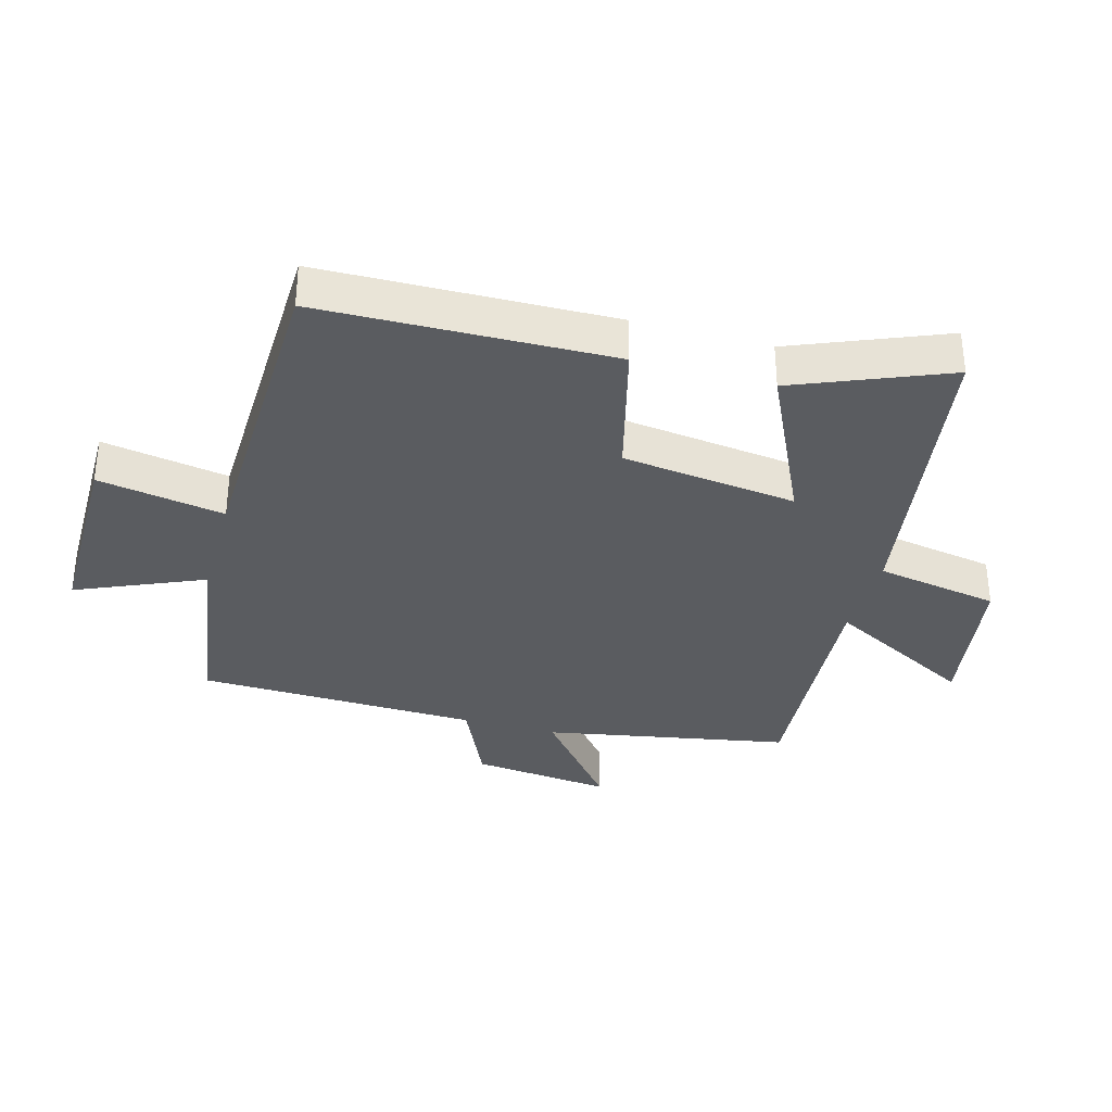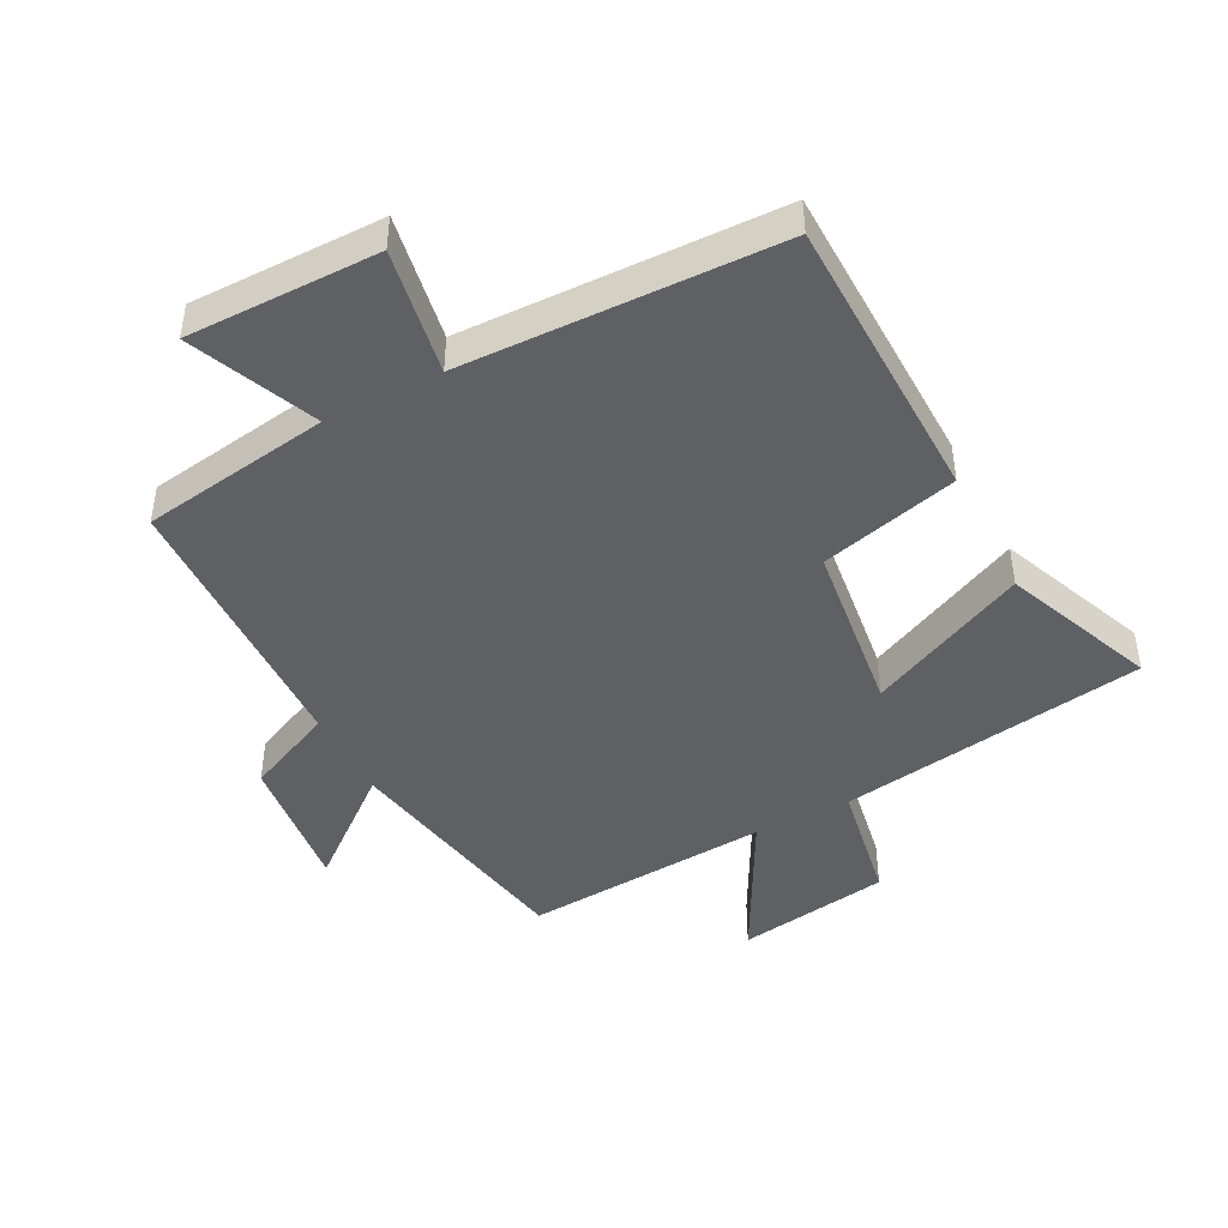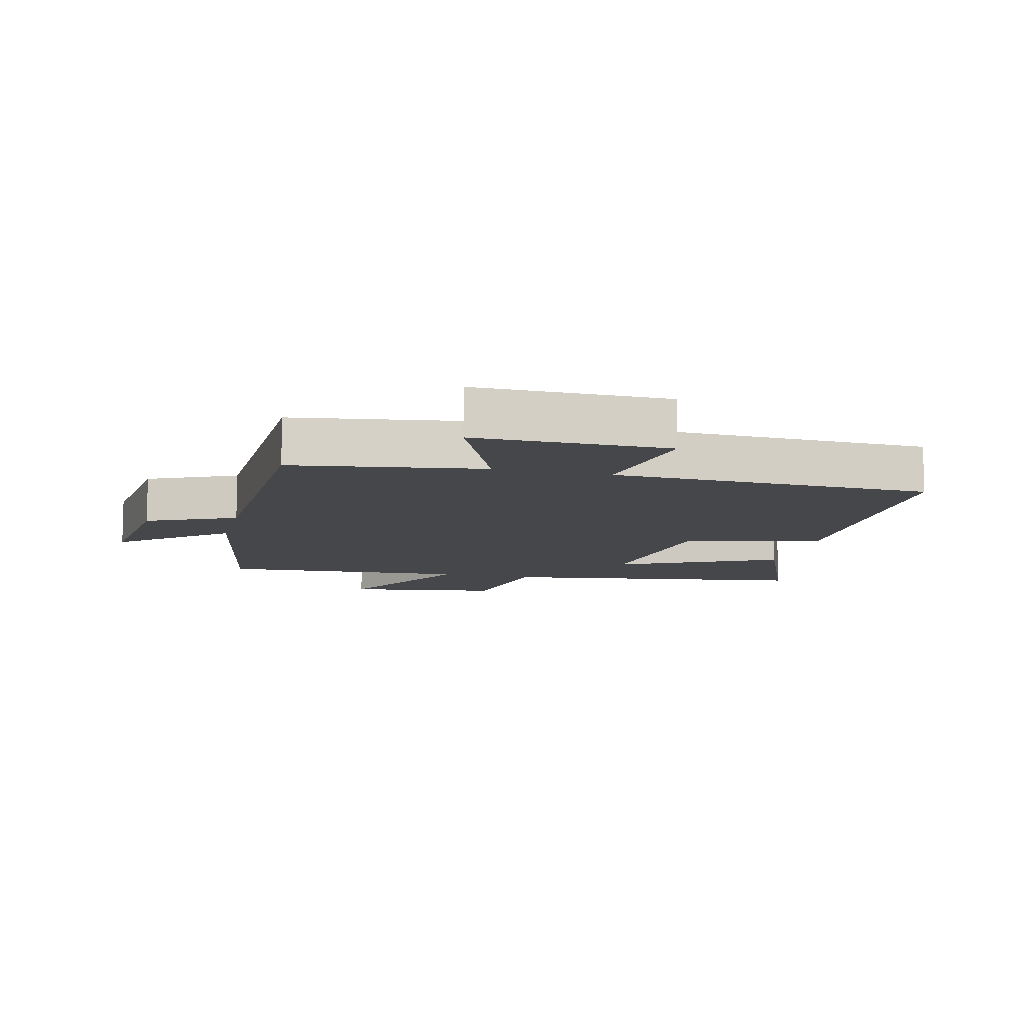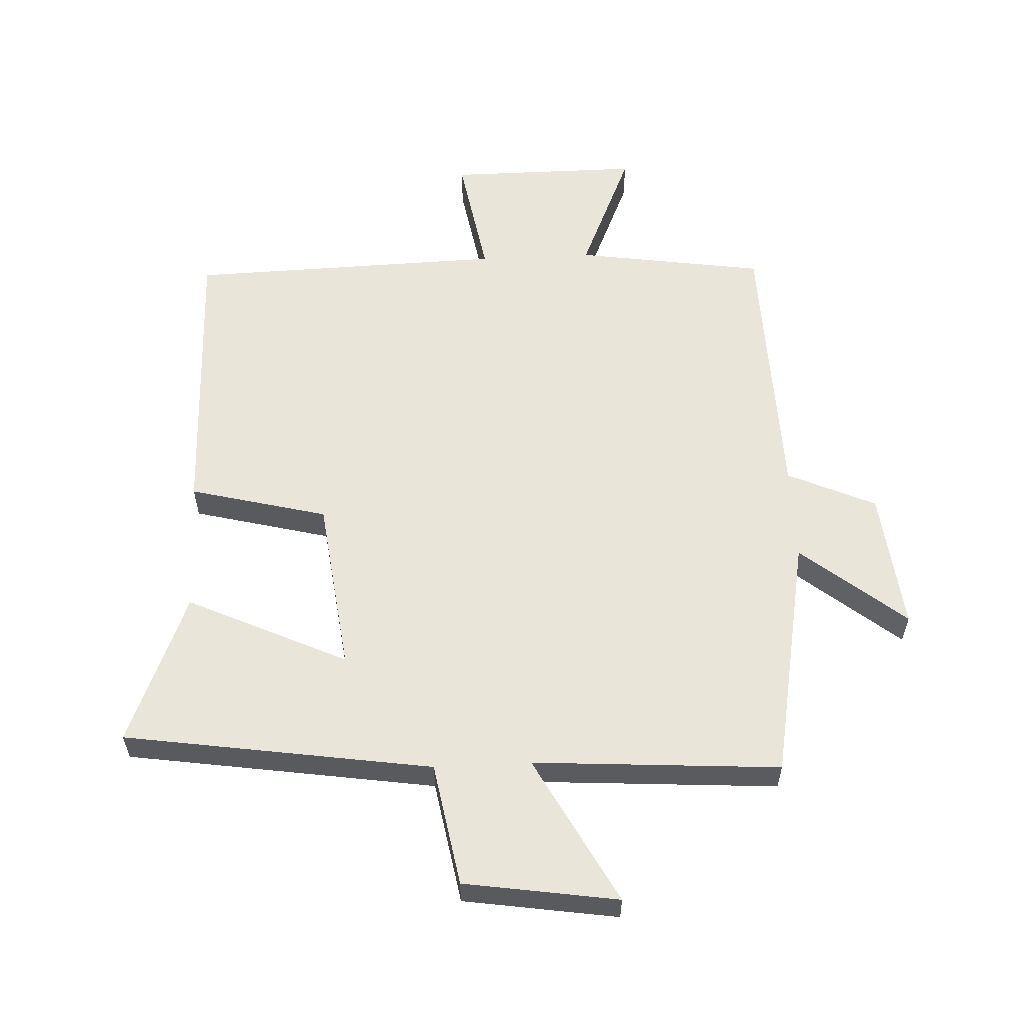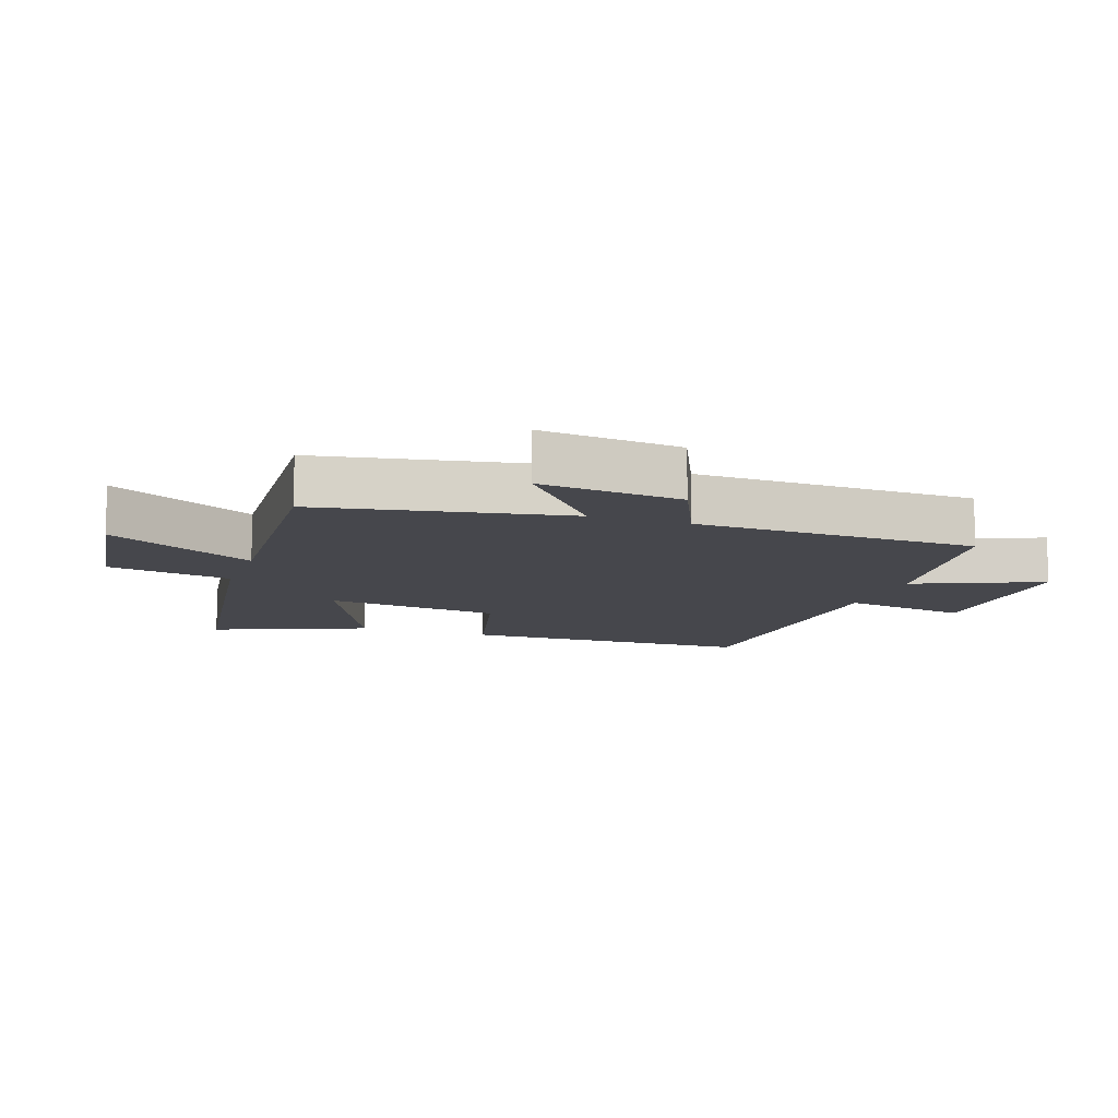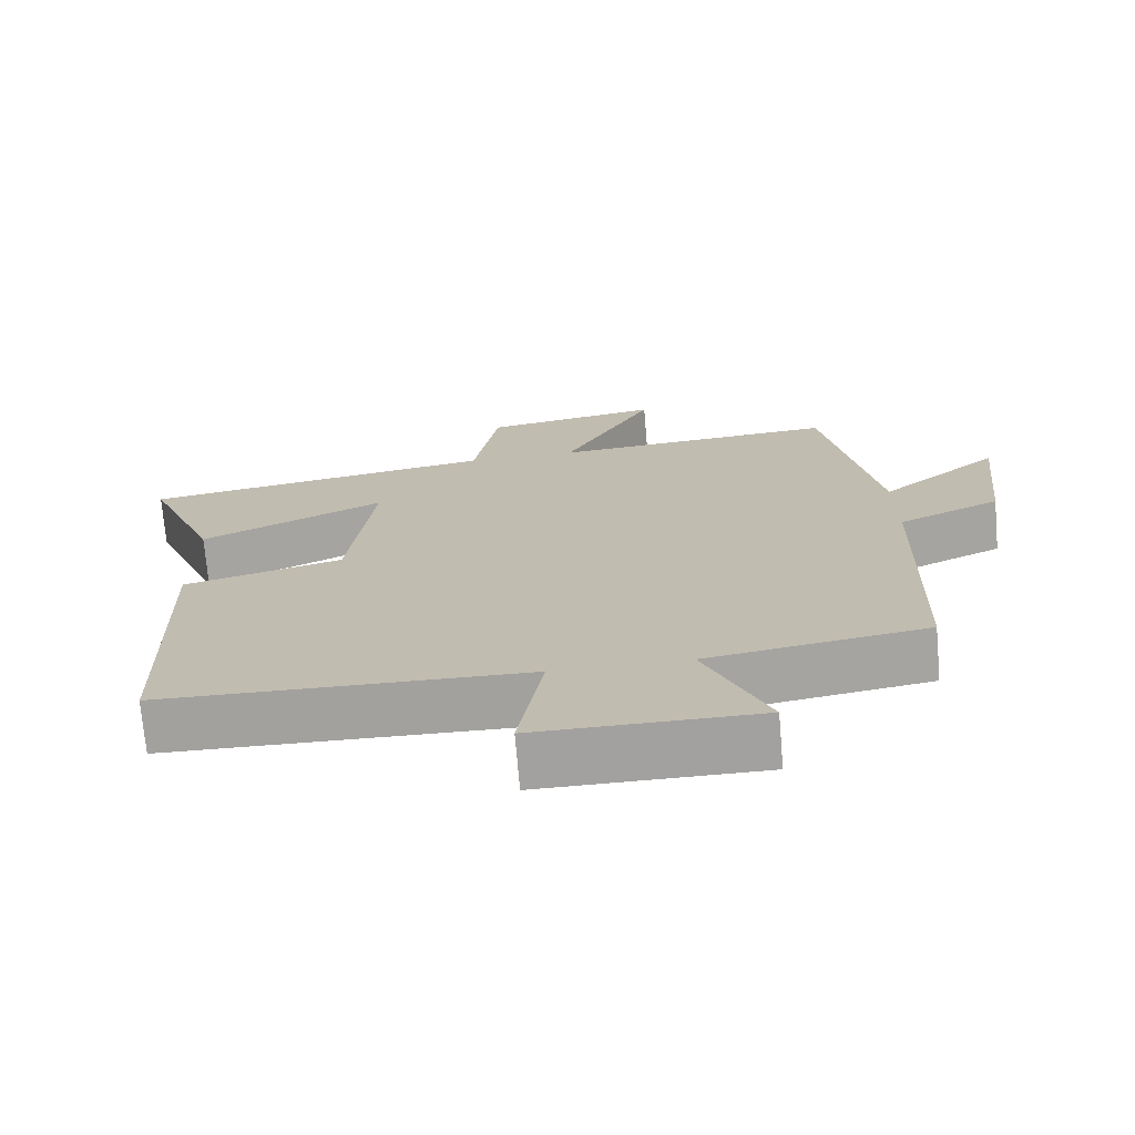
<metadata>
{"format":"obj","ext":"obj","renderer":"f3d","projection":"perspective","resolution":1024,"background":"white","views":[{"elev":-34.4,"azim":-105.6,"up":"+Y"},{"elev":-45.0,"azim":-152.7,"up":"+Y"},{"elev":-10.3,"azim":166.1,"up":"+Y"},{"elev":58.0,"azim":-2.8,"up":"+Y"},{"elev":-11.0,"azim":70.7,"up":"+Y"},{"elev":-72.3,"azim":4.9,"up":"+Z"}]}
</metadata>
<code>
v 0.489 0.07 -0.454
v 0.191 0.07 -0.5
v 0.277 0.07 -0.699
v -0.025 0.07 -0.699
v 0.009 0.07 -0.5
v -0.489 0.07 -0.487
v -0.5 0.07 -0.028
v -0.283 0.07 0.028
v -0.249 0.07 0.304
v -0.5 0.07 0.186
v -0.598 0.07 0.425
v -0.113 0.07 0.5
v -0.079 0.07 0.695
v 0.163 0.07 0.733
v 0.039 0.07 0.5
v 0.428 0.07 0.527
v 0.5 0.07 0.141
v 0.663 0.07 0.274
v 0.639 0.07 0.052
v 0.5 0.07 -0.011
v 0.489 0 -0.454
v 0.191 0 -0.5
v 0.277 0 -0.699
v -0.025 0 -0.699
v 0.009 0 -0.5
v -0.489 0 -0.487
v -0.5 0 -0.028
v -0.283 0 0.028
v -0.249 0 0.304
v -0.5 0 0.186
v -0.598 0 0.425
v -0.113 0 0.5
v -0.079 0 0.695
v 0.163 0 0.733
v 0.039 0 0.5
v 0.428 0 0.527
v 0.5 0 0.141
v 0.663 0 0.274
v 0.639 0 0.052
v 0.5 0 -0.011
f 17 18 19 20
f 20 1 2
f 17 20 2
f 16 17 2
f 15 16 2
f 12 13 14 15
f 11 12 15
f 10 11 15
f 9 10 15
f 8 9 15 2
f 7 8 2
f 6 7 2
f 5 6 2
f 2 3 4 5
f 40 39 38 37
f 22 21 40
f 22 40 37
f 22 37 36
f 22 36 35
f 35 34 33 32
f 35 32 31
f 35 31 30
f 35 30 29
f 22 35 29 28
f 22 28 27
f 22 27 26
f 22 26 25
f 25 24 23 22
f 1 21 22 2
f 2 22 23 3
f 3 23 24 4
f 4 24 25 5
f 5 25 26 6
f 6 26 27 7
f 7 27 28 8
f 8 28 29 9
f 9 29 30 10
f 10 30 31 11
f 11 31 32 12
f 12 32 33 13
f 13 33 34 14
f 14 34 35 15
f 15 35 36 16
f 16 36 37 17
f 17 37 38 18
f 18 38 39 19
f 19 39 40 20
f 20 40 21 1

</code>
